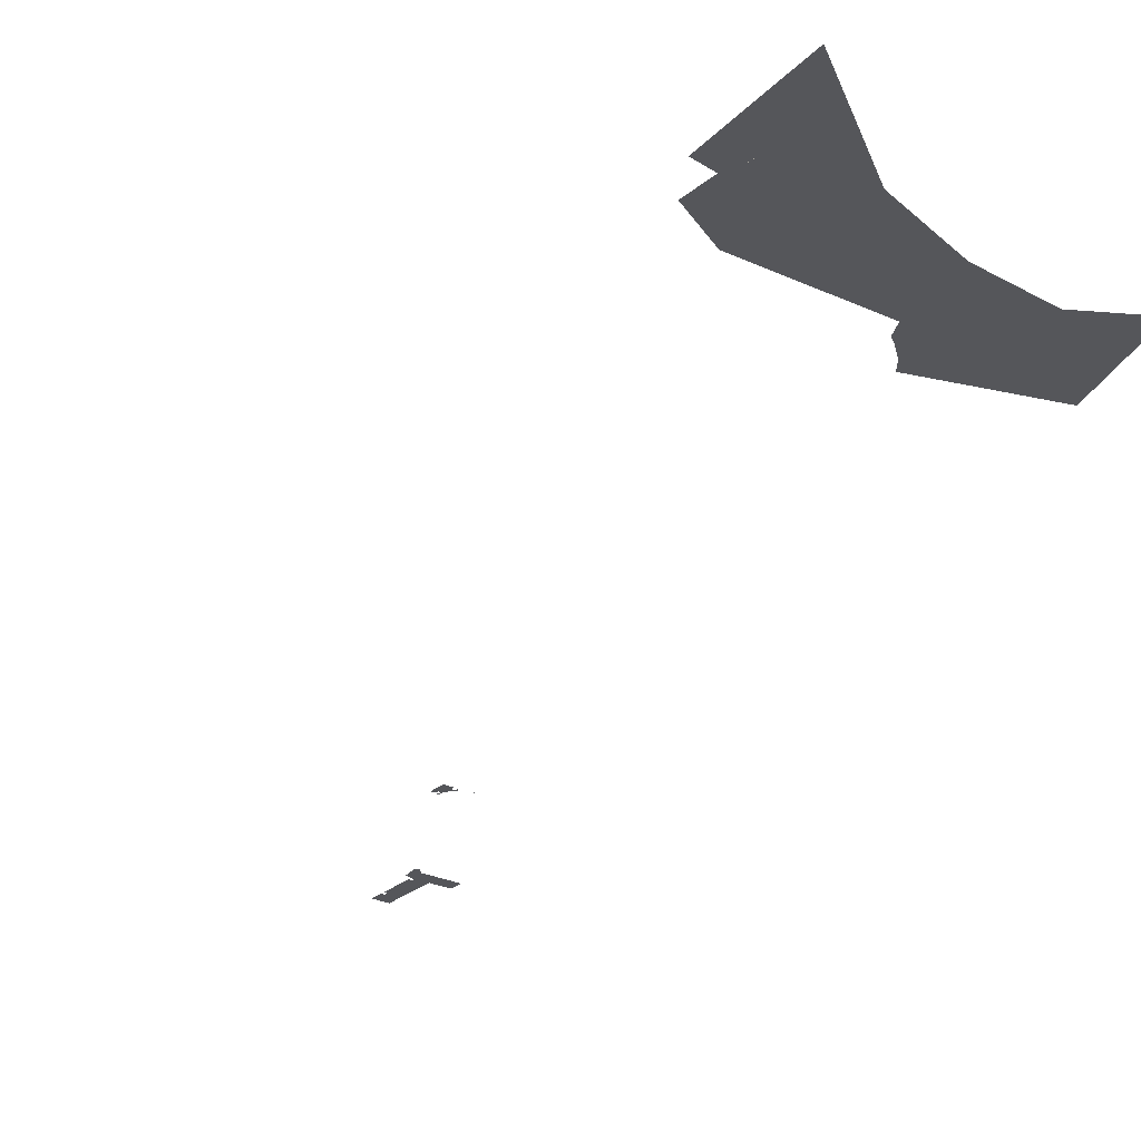
<metadata>
{"format":"obj","ext":"obj","renderer":"f3d","projection":"perspective","resolution":1024,"background":"white","views":[{"elev":-25.9,"azim":143.1,"up":"+Y"}]}
</metadata>
<code>
v -511.2 -244 13.2
v -503.2 -244 2.079
v -481 -244 -49.56
v -757 -244 -1008
v -511.2 -244 13.2
v -481 -244 -49.56
v -481 -244 -1035
v -757 -244 -1008
v -481 -244 -49.56
v -757 -244 -1008
v -1138 -244 -668.7
v -1138 -244 -198
v -511.2 -244 13.2
v -757 -244 -1008
v -1138 -244 -198
v -513.8 -244 16.88
v -511.2 -244 13.2
v -1138 -244 -198
v -1138 -244 -167.2
v -513.8 -244 16.88
v -1138 -244 -198
v -1138 -244 -668.7
v -757 -244 -1008
v -1138 -244 -1219
v -481 -244 -49.56
v -503.2 -244 2.079
v -481 -244 -28.79
v -481 -244 -49.56
v -454.2 -244 -112
v -124.9 -244 -879.2
v -481 -244 -1035
v -481 -244 -49.56
v -124.9 -244 -879.2
v -267.7 -244 -1055
v -481 -244 -1035
v -124.9 -244 -879.2
v -438.2 -244 -88.37
v -481 -244 -49.56
v -481 -244 -28.79
v -239.6 -244 -253.7
v -169 -244 -402.3
v -9.867 -244 -737.5
v -299.7 -244 -214
v -239.6 -244 -253.7
v -9.867 -244 -737.5
v -454.2 -244 -112
v -299.7 -244 -214
v -9.867 -244 -737.5
v -124.9 -244 -879.2
v -454.2 -244 -112
v -9.867 -244 -737.5
v -454.2 -244 -112
v -481 -244 -49.56
v -438.2 -244 -88.37
v -299.7 -244 -214
v -454.2 -244 -112
v -438.2 -244 -88.37
v -169 -244 -402.3
v 262.2 -244 -402.3
v 76 -244 -631.7
v -9.867 -244 -737.5
v -169 -244 -402.3
v 76 -244 -631.7
v 1430 -244 -1564
v 1414 -244 -1824
v 763 -244 -1343
v 1414 -244 -1824
v 1430 -244 -1564
v 1512 -244 -1591
v 1512 -244 -1896
v 1414 -244 -1824
v 1512 -244 -1591
v 88.25 -244 -944.1
v 76 -244 -956.8
v 76 -244 -918.3
v 76 -244 -1115
v 76 -244 -956.8
v 88.25 -244 -944.1
v 763 -244 -1343
v 76 -244 -1115
v 88.25 -244 -944.1
v 761.3 -244 -402.3
v 763 -244 -1343
v 88.25 -244 -944.1
v 611.1 -244 -402.3
v 761.3 -244 -402.3
v 88.25 -244 -944.1
v 1472 -244 -897.6
v 1448 -244 -1273
v 1430 -244 -1564
v 763 -244 -1343
v 1472 -244 -897.6
v 1430 -244 -1564
v 1512 -244 -872.3
v 1472 -244 -897.6
v 763 -244 -1343
v 1512 -244 -652.4
v 1512 -244 -872.3
v 763 -244 -1343
v 1049 -244 -402.3
v 1512 -244 -652.4
v 763 -244 -1343
v 761.3 -244 -402.3
v 1049 -244 -402.3
v 763 -244 -1343
v 76 -244 -918.3
v 76 -244 -631.7
v 262.2 -244 -402.3
v 88.25 -244 -944.1
v 76 -244 -918.3
v 262.2 -244 -402.3
v 611.1 -244 -402.3
v 88.25 -244 -944.1
v 262.2 -244 -402.3
v 1448 -244 -1273
v 1512 -244 -1219
v 1512 -244 -1591
v 1430 -244 -1564
v 1448 -244 -1273
v 1512 -244 -1591
v 1512 -244 -962.8
v 1512 -244 -1219
v 1448 -244 -1273
v 1512 -244 -872.3
v 1512 -244 -962.8
v 1448 -244 -1273
v 1472 -244 -897.6
v 1512 -244 -872.3
v 1448 -244 -1273
v 1512 -244 -1591
v 1512 -244 -1219
v 1726 -244 -1040
v 1512 -244 -1896
v 1512 -244 -1591
v 1726 -244 -1040
v 1825 -244 -2128
v 1512 -244 -1896
v 1726 -244 -1040
v 1726 -244 -1040
v 1512 -244 -1219
v 1512 -244 -962.8
v 1722 -244 -998.4
v 1726 -244 -1040
v 1512 -244 -962.8
v -40 -244 -1077
v -267.7 -244 -1055
v -124.9 -244 -879.2
v -124.9 -244 -879.2
v -9.867 -244 -737.5
v 76 -244 -918.3
v -40 -244 -1077
v -124.9 -244 -879.2
v 76 -244 -918.3
v 76 -244 -956.8
v -40 -244 -1077
v 76 -244 -918.3
v 76 -244 -1115
v -40 -244 -1077
v 76 -244 -956.8
v 76 -244 -918.3
v -9.867 -244 -737.5
v 76 -244 -631.7
v -1242 -244 -198
v -1138 -244 -198
v -1138 -244 -668.7
v -1561 -244 -292
v -1242 -244 -198
v -1138 -244 -668.7
v -1138 -244 -668.7
v -1138 -244 -1219
v -1263 -244 -1288
v -1561 -244 -292
v -1138 -244 -668.7
v -1263 -244 -1288
v -1242 -244 -198
v -1138 -244 -167.2
v -1138 -244 -198
v -2161 -192 6923
v -2183 -192 6928
v -2183 -192 6927
v -2154 -192 7136
v -2164 -192 7134
v -2164 -192 7134
v -2166 -192 7134
v -2166 -192 7133
v -2164 -192 7134
v -2164 -192 7134
v -2166 -192 7134
v -2164 -192 7134
v -2358 -192 7438
v -2357 -192 7438
v -2336 -192 7491
v -2215 -192 7291
v -2149 -192 7335
v -2150 -192 7336
v -2218 -192 7328
v -2232 -192 7319
v -2231 -192 7319
v -2628 -332 7612
v -2596 -332 7612
v -2596 -332 7484
v -2629 -332 7612
v -2628 -332 7612
v -2596 -332 7484
v -2756 -332 7612
v -2629 -332 7612
v -2596 -332 7484
v -2757 -332 7612
v -2756 -332 7612
v -2596 -332 7484
v -2781 -332 7612
v -2757 -332 7612
v -2596 -332 7484
v -2789 -332 7612
v -2781 -332 7612
v -2596 -332 7484
v -2916 -332 7612
v -2789 -332 7612
v -2596 -332 7484
v -2917 -332 7612
v -2916 -332 7612
v -2596 -332 7484
v -2925 -332 7612
v -2917 -332 7612
v -2596 -332 7484
v -2948 -332 7612
v -2925 -332 7612
v -2596 -332 7484
v -2948 -332 7484
v -2948 -332 7612
v -2596 -332 7484
v -2564 -332 7600
v -2533 -332 7588
v -2596 -332 7484
v -2596 -332 7612
v -2564 -332 7600
v -2596 -332 7484
v -2533 -332 7556
v -2533 -332 7452
v -2533 -332 7420
v -2533 -332 7588
v -2533 -332 7556
v -2533 -332 7420
v -2596 -332 7484
v -2533 -332 7588
v -2533 -332 7420
v -2525 -332 7556
v -2519 -332 7495
v -2527 -332 7452
v -2533 -332 7556
v -2525 -332 7556
v -2527 -332 7452
v -2533 -332 7452
v -2533 -332 7556
v -2527 -332 7452
v -2527 -332 7452
v -2519 -332 7495
v -2514 -332 7452
v -2270 -192 6538
v -2290 -192 6536
v -2290 -192 6535
v -2238 -192 6739
v -2251 -192 6745
v -2251 -192 6744
v -1910 -332 6055
v -1921 -332 6059
v -1876 -332 6120
v -1908 -332 6055
v -1910 -332 6055
v -1876 -332 6120
v -1834 -332 6204
v -1847 -332 6178
v -1850 -332 6180
v -1848 -332 6199
v -1834 -332 6204
v -1850 -332 6180
v -1847 -332 6207
v -1834 -332 6204
v -1848 -332 6199
v -1850 -332 6180
v -1847 -332 6178
v -1852 -332 6168
v -1773 -332 6155
v -1773 -332 6140
v -1773 -332 6040
v -1869 -332 6039
v -1773 -332 6155
v -1773 -332 6040
v -1773 -332 6039
v -1869 -332 6039
v -1773 -332 6040
v -1802 -332 6194
v -1773 -332 6194
v -1773 -332 6193
v -1816 -332 6162
v -1802 -332 6194
v -1773 -332 6193
v -1856 -332 6069
v -1816 -332 6162
v -1773 -332 6193
v -1869 -332 6039
v -1856 -332 6069
v -1773 -332 6193
v -1773 -332 6155
v -1869 -332 6039
v -1773 -332 6193
v -1876 -332 6120
v -1862 -332 6139
v -1887 -332 6080
v -1908 -332 6055
v -1876 -332 6120
v -1887 -332 6080
v -1899 -332 6052
v -1908 -332 6055
v -1887 -332 6080
v -1818 -332 6163
v -1816 -332 6162
v -1856 -332 6069
v -1818 -332 6163
v -1818 -332 6163
v -1856 -332 6069
v -1857 -332 6069
v -1818 -332 6163
v -1856 -332 6069
v -1818 -332 6163
v -1806 -332 6194
v -1802 -332 6194
v -1816 -332 6162
v -1818 -332 6163
v -1802 -332 6194
v -1824 -332 6166
v -1818 -332 6163
v -1857 -332 6069
v -1882 -332 6078
v -1824 -332 6166
v -1857 -332 6069
v -1899 -332 6052
v -1887 -332 6080
v -1886 -332 6080
v -1862 -332 6139
v -1855 -332 6149
v -1837 -332 6173
v -1887 -332 6080
v -1862 -332 6139
v -1837 -332 6173
v -1886 -332 6080
v -1887 -332 6080
v -1837 -332 6173
v -1882 -332 6078
v -1886 -332 6080
v -1837 -332 6173
v -1824 -332 6166
v -1882 -332 6078
v -1837 -332 6173
v -1845 -332 6177
v -1837 -332 6173
v -1855 -332 6149
v -1853 -332 6159
v -1845 -332 6177
v -1855 -332 6149
v -1845 -332 6177
v -1853 -332 6159
v -1852 -332 6168
v -1847 -332 6178
v -1845 -332 6177
v -1852 -332 6168
v -2056 -192 6188
v -2078 -192 6167
v -2077 -192 6166
v -2102 -192 6144
v -2109 -192 6137
v -2101 -192 6144
v -2201 -192 6321
v -2226 -192 6311
v -2226 -192 6310
v -2756 -332 7660
v -2756 -332 7852
v -2629 -332 7852
v -2756 -332 7612
v -2756 -332 7660
v -2629 -332 7852
v -2629 -332 7612
v -2756 -332 7612
v -2629 -332 7852
v -2629 -332 7852
v -2628 -332 7852
v -2628 -332 7644
v -2629 -332 7612
v -2629 -332 7852
v -2628 -332 7644
v -2628 -332 7612
v -2629 -332 7612
v -2628 -332 7644
v -2628 -332 7644
v -2628 -332 7852
v -2596 -332 7852
v -2596 -332 7644
v -2628 -332 7644
v -2596 -332 7852
v -2629 -332 8124
v -2629 -332 7996
v -2629 -332 7852
v -2756 -332 8124
v -2629 -332 8124
v -2629 -332 7852
v -2756 -332 7996
v -2756 -332 8124
v -2629 -332 7852
v -2756 -332 7852
v -2756 -332 7996
v -2629 -332 7852
v -2628 -332 8124
v -2628 -332 7996
v -2629 -332 7996
v -2629 -332 8124
v -2628 -332 8124
v -2629 -332 7996
v -2596 -332 7996
v -2628 -332 7996
v -2628 -332 8124
v -2596 -332 8124
v -2596 -332 7996
v -2628 -332 8124
v -2628 -332 7852
v -2629 -332 7852
v -2629 -332 7996
v -2628 -332 7964
v -2628 -332 7852
v -2629 -332 7996
v -2628 -332 7996
v -2628 -332 7964
v -2629 -332 7996
v -2628 -332 7964
v -2596 -332 7964
v -2596 -332 7852
v -2628 -332 7852
v -2628 -332 7964
v -2596 -332 7852
f 1 2 3
f 4 5 6
f 7 8 9
f 10 11 12
f 13 14 15
f 16 17 18
f 19 20 21
f 22 23 24
f 25 26 27
f 28 29 30
f 31 32 33
f 34 35 36
f 37 38 39
f 40 41 42
f 43 44 45
f 46 47 48
f 49 50 51
f 52 53 54
f 55 56 57
f 58 59 60
f 61 62 63
f 64 65 66
f 67 68 69
f 70 71 72
f 73 74 75
f 76 77 78
f 79 80 81
f 82 83 84
f 85 86 87
f 88 89 90
f 91 92 93
f 94 95 96
f 97 98 99
f 100 101 102
f 103 104 105
f 106 107 108
f 109 110 111
f 112 113 114
f 115 116 117
f 118 119 120
f 121 122 123
f 124 125 126
f 127 128 129
f 130 131 132
f 133 134 135
f 136 137 138
f 139 140 141
f 142 143 144
f 145 146 147
f 148 149 150
f 151 152 153
f 154 155 156
f 157 158 159
f 160 161 162
f 163 164 165
f 166 167 168
f 169 170 171
f 172 173 174
f 175 176 177
f 178 179 180
f 181 182 183
f 184 185 186
f 187 188 189
f 190 191 192
f 193 194 195
f 196 197 198
f 199 200 201
f 202 203 204
f 205 206 207
f 208 209 210
f 211 212 213
f 214 215 216
f 217 218 219
f 220 221 222
f 223 224 225
f 226 227 228
f 229 230 231
f 232 233 234
f 235 236 237
f 238 239 240
f 241 242 243
f 244 245 246
f 247 248 249
f 250 251 252
f 253 254 255
f 256 257 258
f 259 260 261
f 262 263 264
f 265 266 267
f 268 269 270
f 271 272 273
f 274 275 276
f 277 278 279
f 280 281 282
f 283 284 285
f 286 287 288
f 289 290 291
f 292 293 294
f 295 296 297
f 298 299 300
f 301 302 303
f 304 305 306
f 307 308 309
f 310 311 312
f 313 314 315
f 316 317 318
f 319 320 321
f 322 323 324
f 325 326 327
f 328 329 330
f 331 332 333
f 334 335 336
f 337 338 339
f 340 341 342
f 343 344 345
f 346 347 348
f 349 350 351
f 352 353 354
f 355 356 357
f 358 359 360
f 361 362 363
f 364 365 366
f 367 368 369
f 370 371 372
f 373 374 375
f 376 377 378
f 379 380 381
f 382 383 384
f 385 386 387
f 388 389 390
f 391 392 393
f 394 395 396
f 397 398 399
f 400 401 402
f 403 404 405
f 406 407 408
f 409 410 411
f 412 413 414
f 415 416 417
f 418 419 420
f 421 422 423
f 424 425 426
f 427 428 429
f 430 431 432
f 433 434 435
f 436 437 438

</code>
